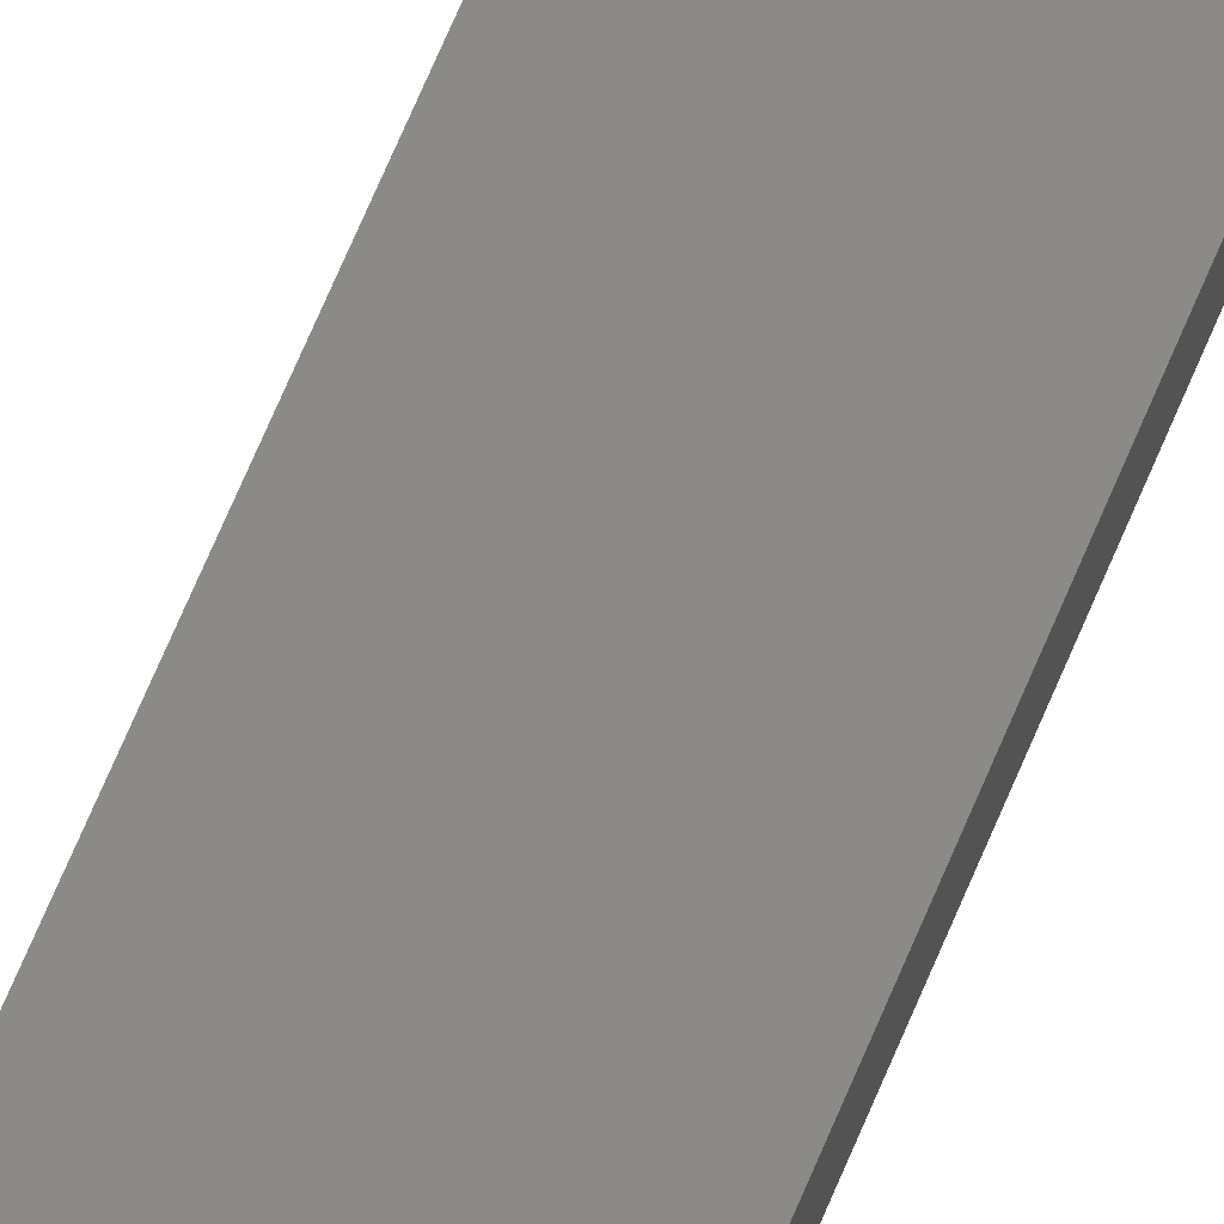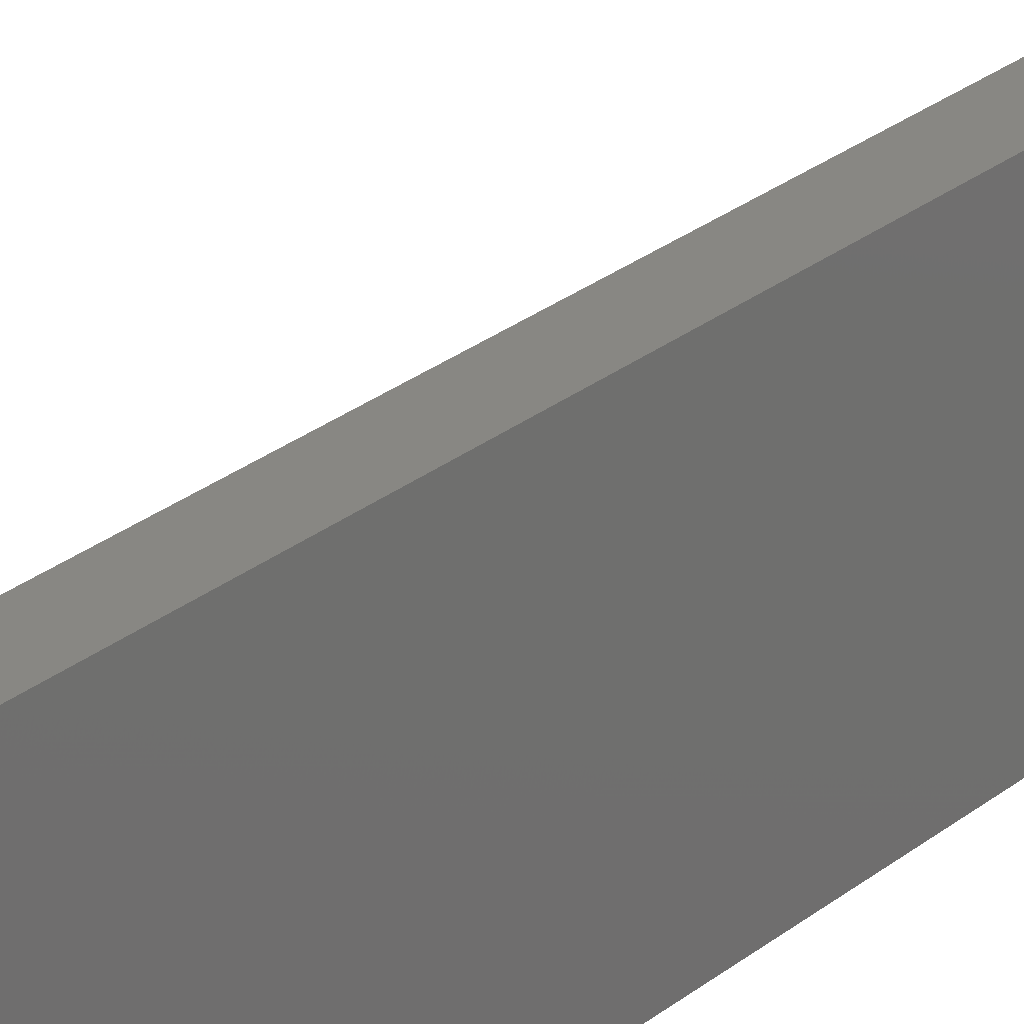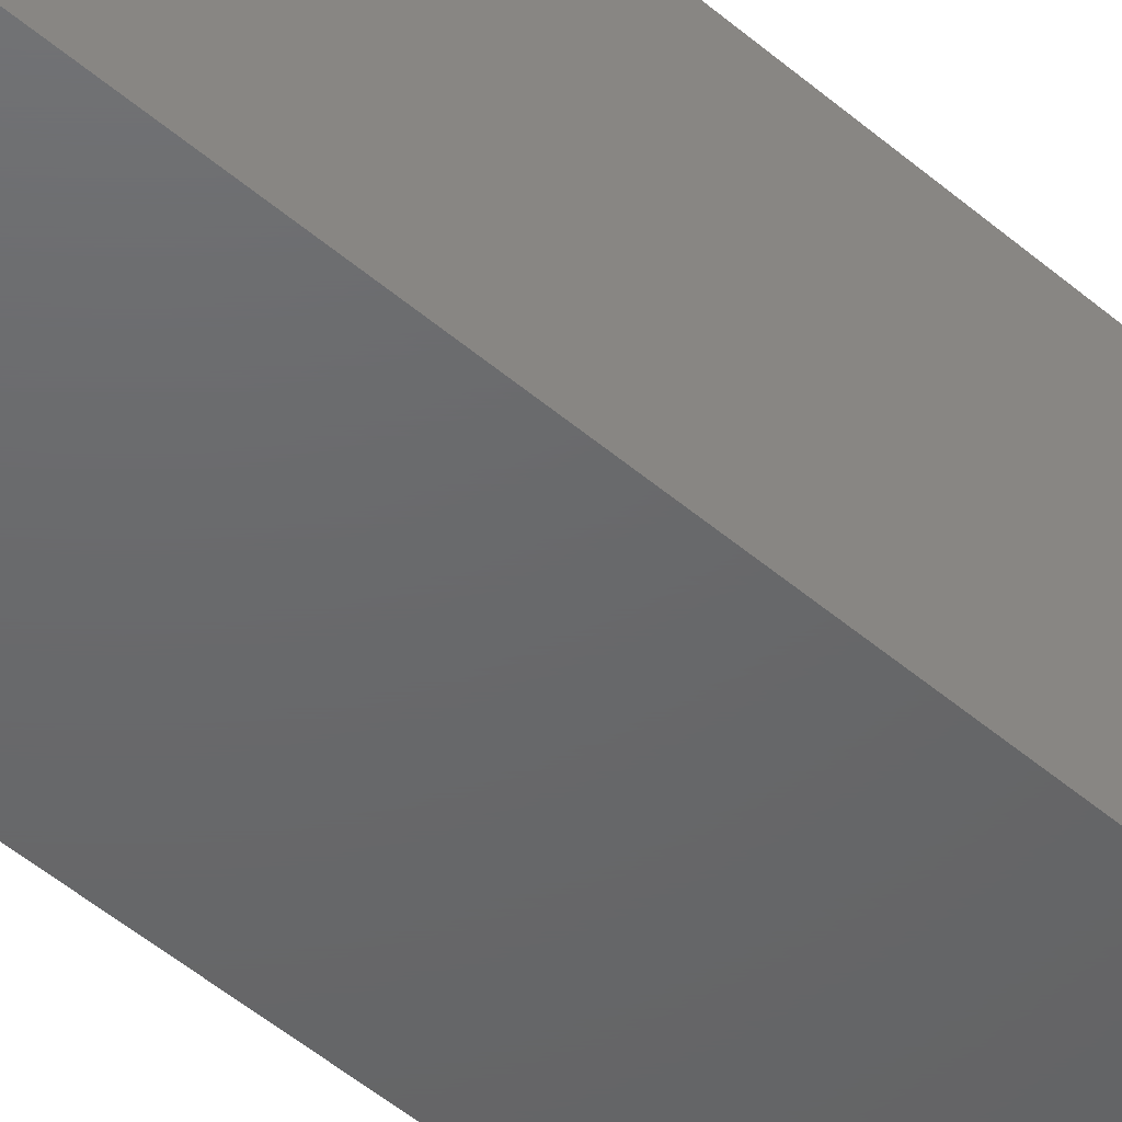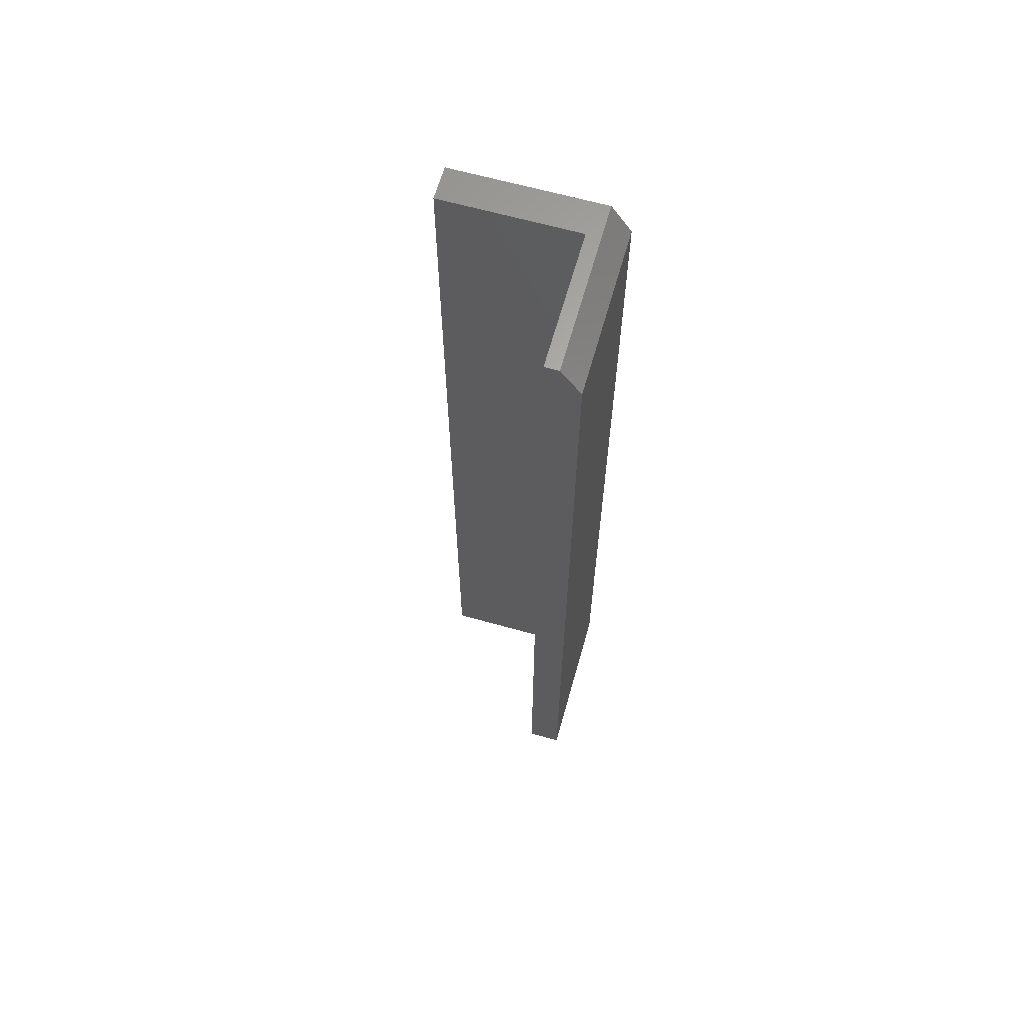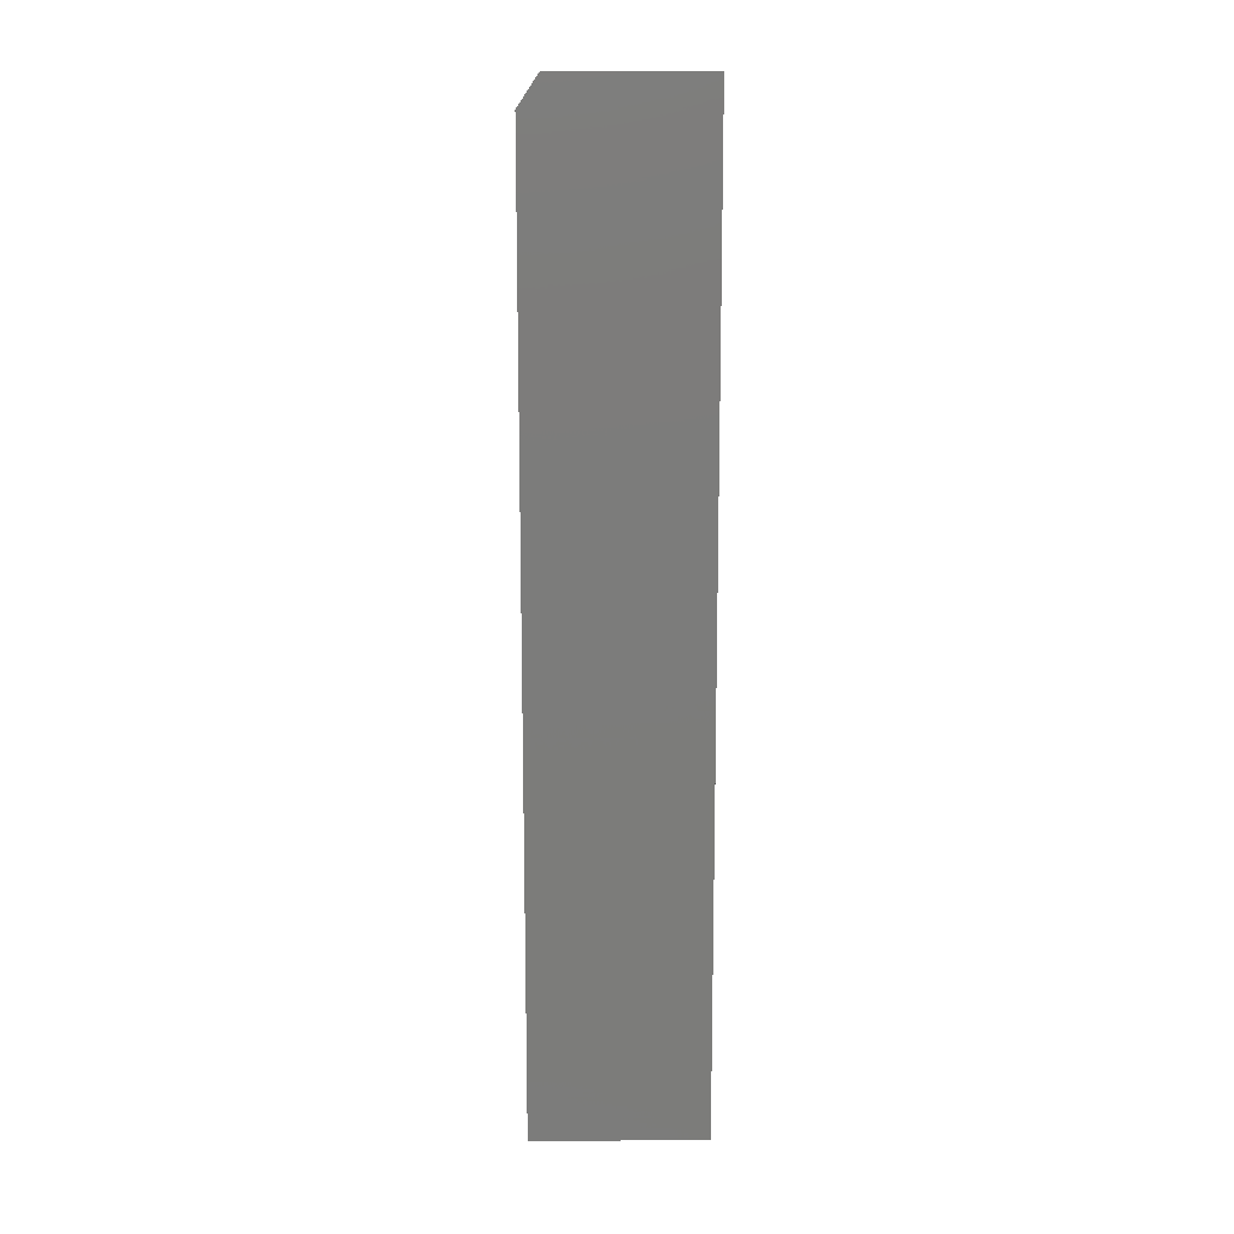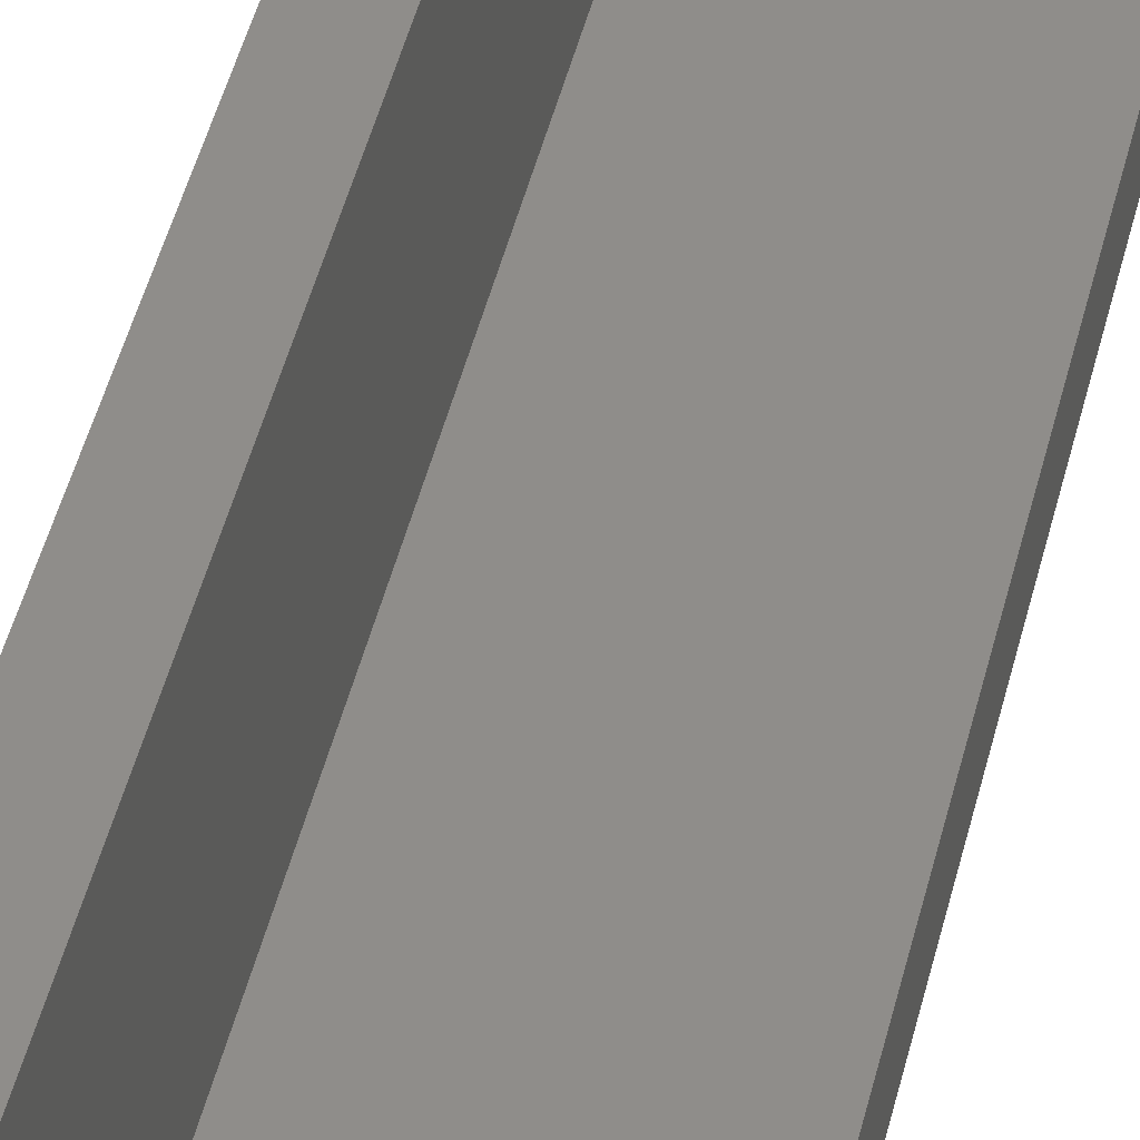
<metadata>
{"format":"stl","ext":"stl","renderer":"f3d","projection":"perspective","resolution":1024,"background":"white","views":[{"elev":79.1,"azim":-156.2,"up":"+Z"},{"elev":24.5,"azim":-143.2,"up":"+Z"},{"elev":-47.1,"azim":-134.5,"up":"+Z"},{"elev":64.6,"azim":105.8,"up":"+Y"},{"elev":14.8,"azim":-91.4,"up":"+Y"},{"elev":41.9,"azim":12.4,"up":"+Z"}]}
</metadata>
<code>
# stl→obj: 14 verts, 24 faces
v 0 -0.75 0
v 8.132e-18 -0.75 0.1328
v 0 -0.02344 0
v 8.132e-18 0 0.1328
v 9.568e-19 0 0.01562
v 0.1328 -0.02344 -8.132e-18
v 0.1328 -0.75 -8.132e-18
v 0.02656 -0.75 0.1328
v 0.02656 -0.75 0.02656
v 0.1328 -0.75 0.02656
v 0.02656 0 0.1328
v 0.02656 0 0.02656
v 0.1328 0 0.02656
v 0.1328 0 0.01562
f 1 2 3
f 3 2 4
f 3 4 5
f 3 6 1
f 1 6 7
f 8 2 9
f 9 2 1
f 9 1 10
f 10 1 7
f 11 4 8
f 8 4 2
f 11 12 4
f 4 12 5
f 12 13 5
f 5 13 14
f 10 7 13
f 13 7 6
f 13 6 14
f 3 5 6
f 6 5 14
f 12 11 9
f 9 11 8
f 13 12 10
f 10 12 9

</code>
